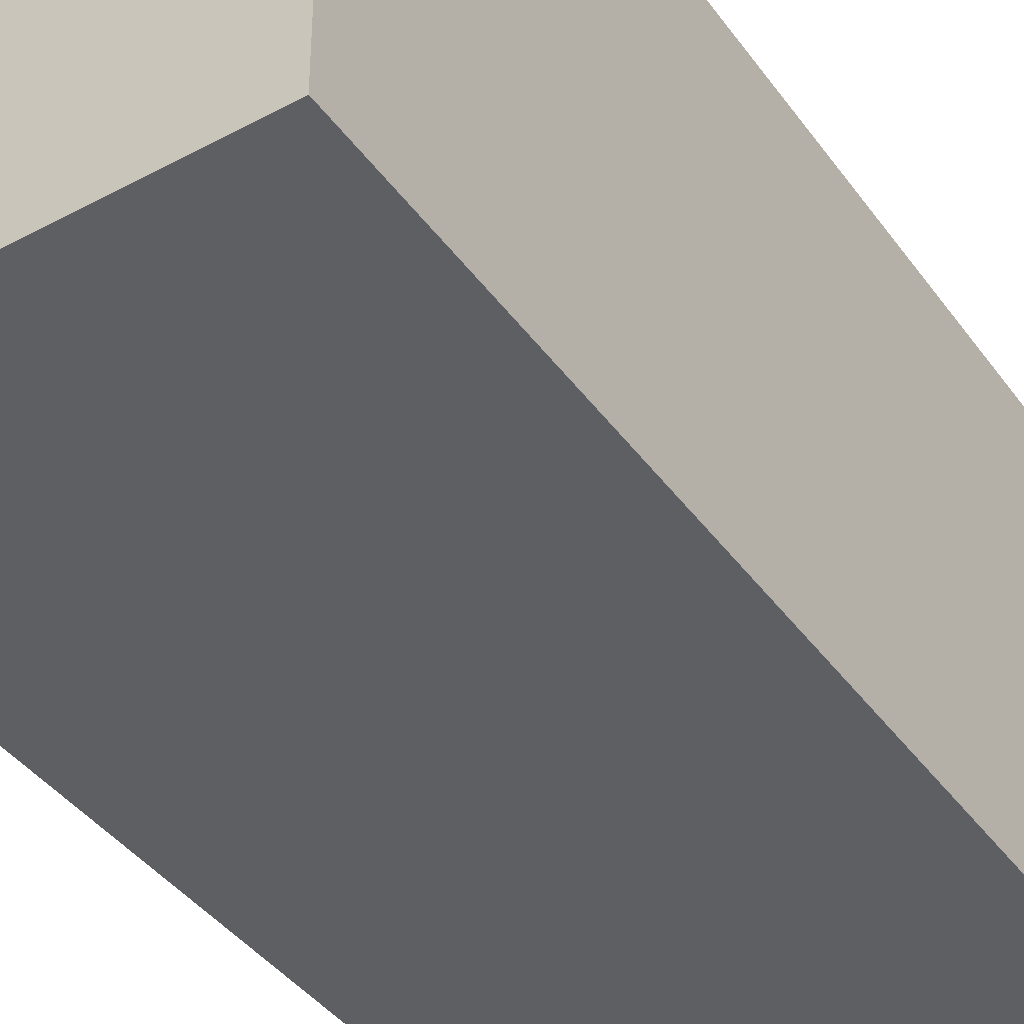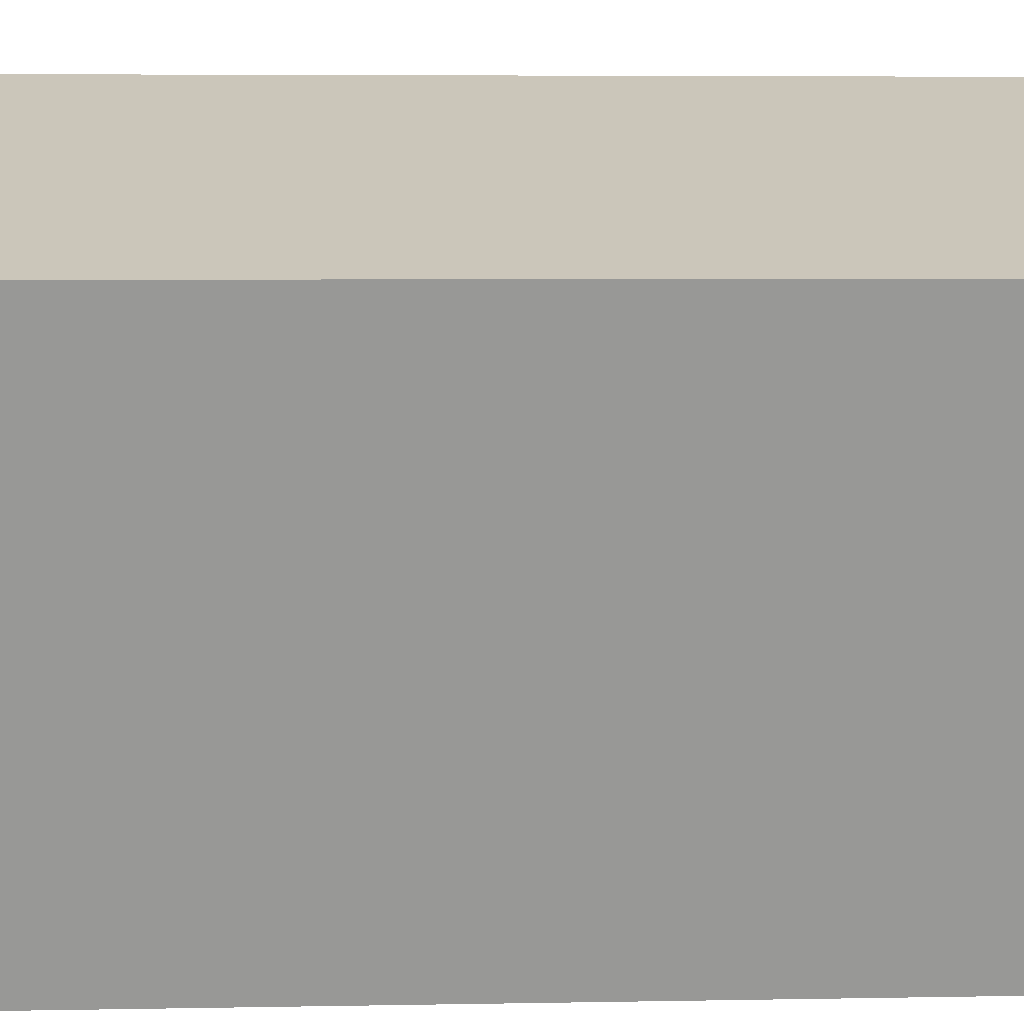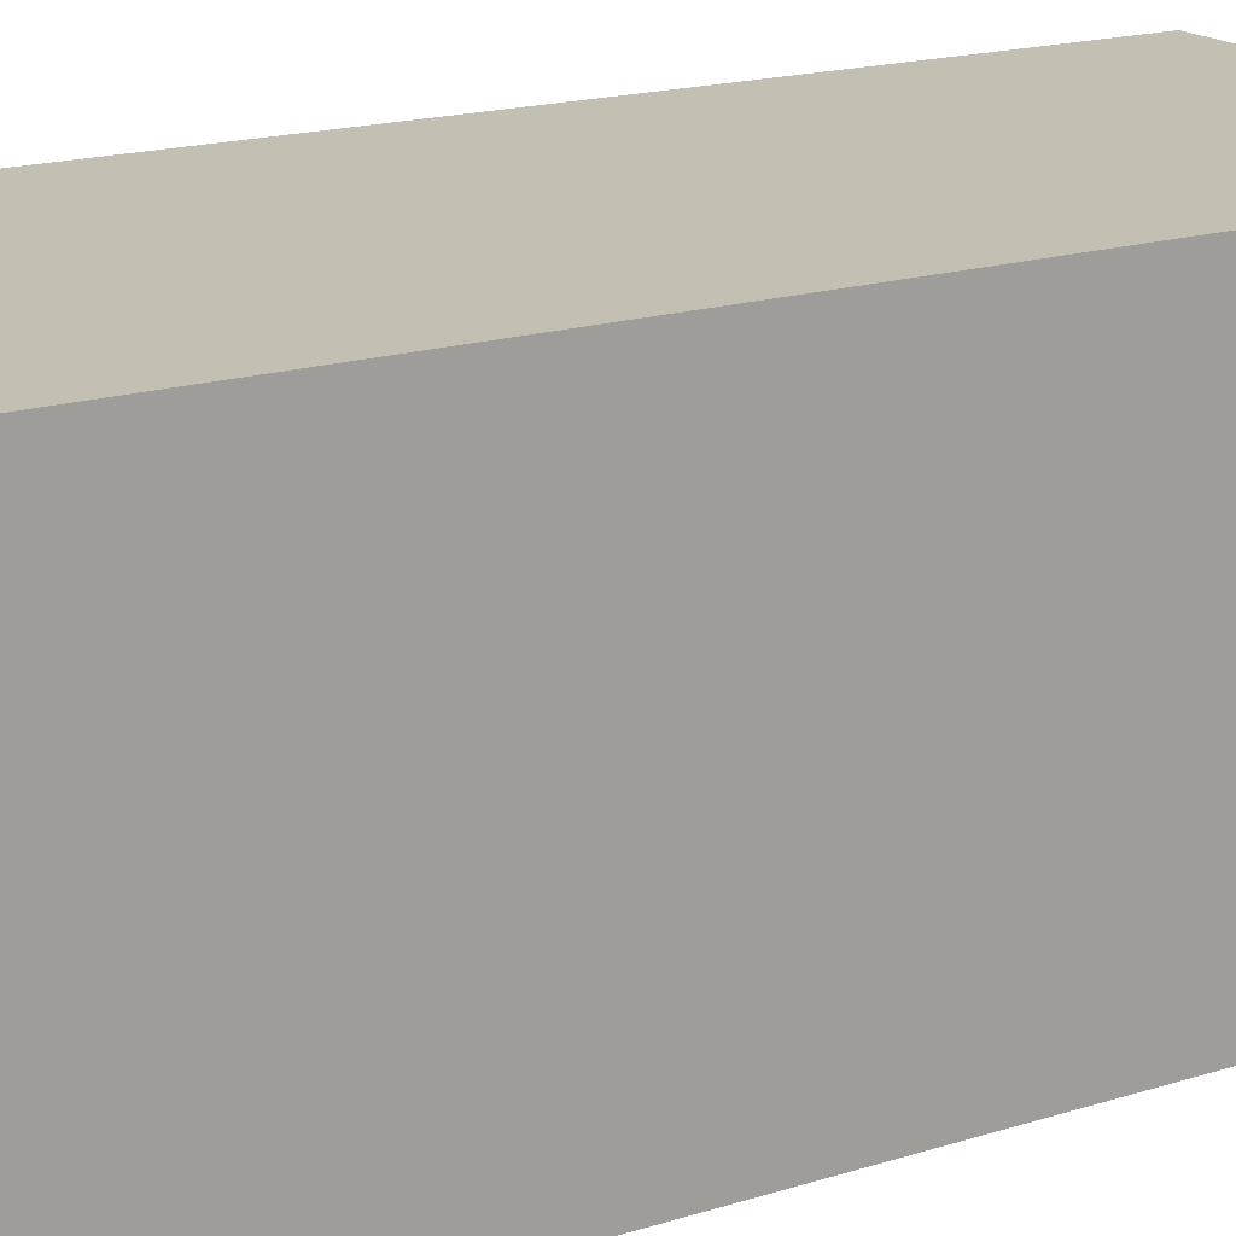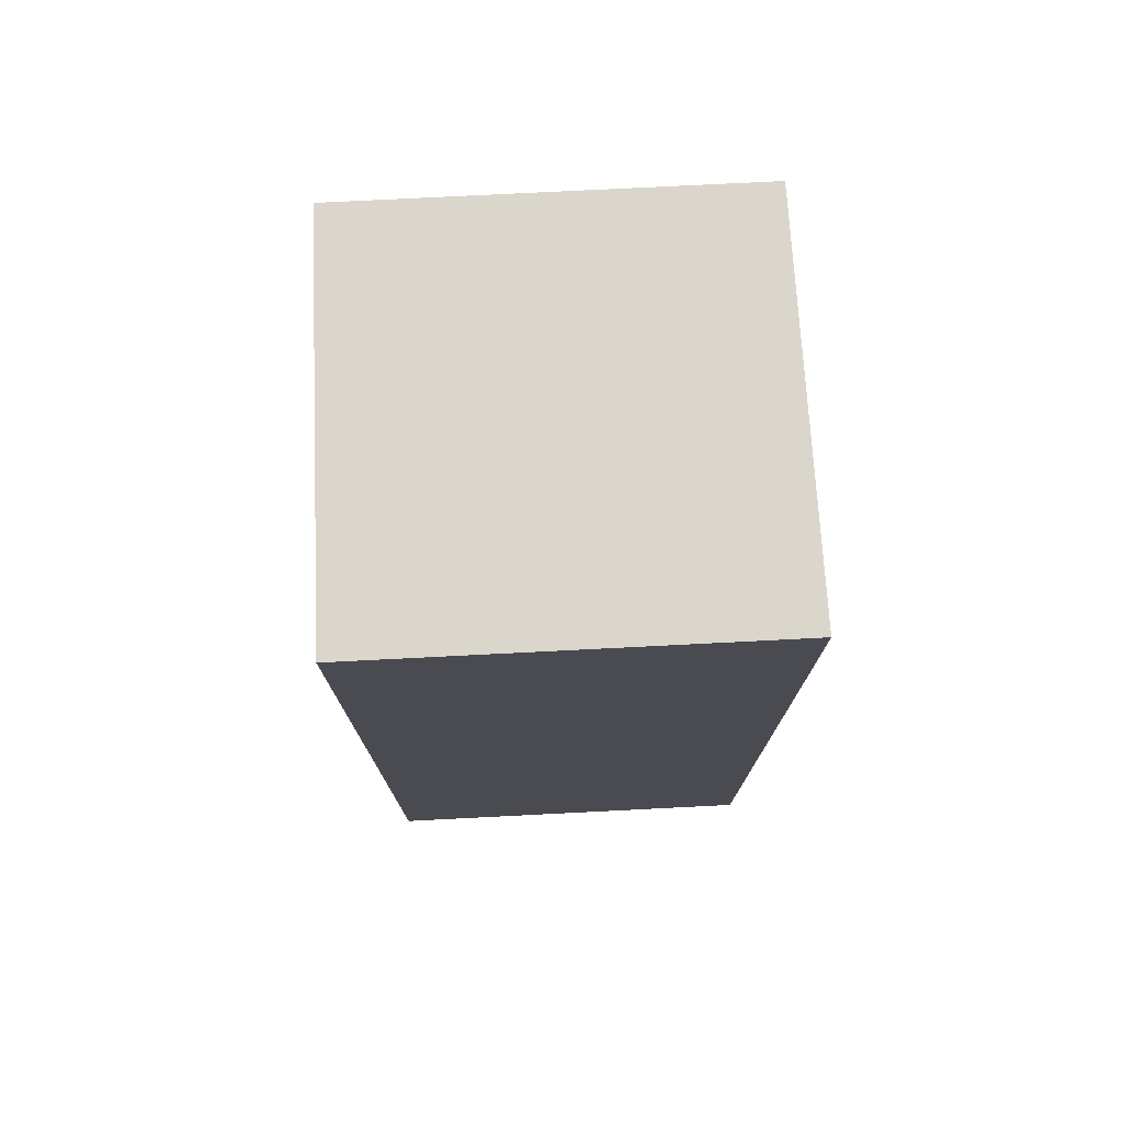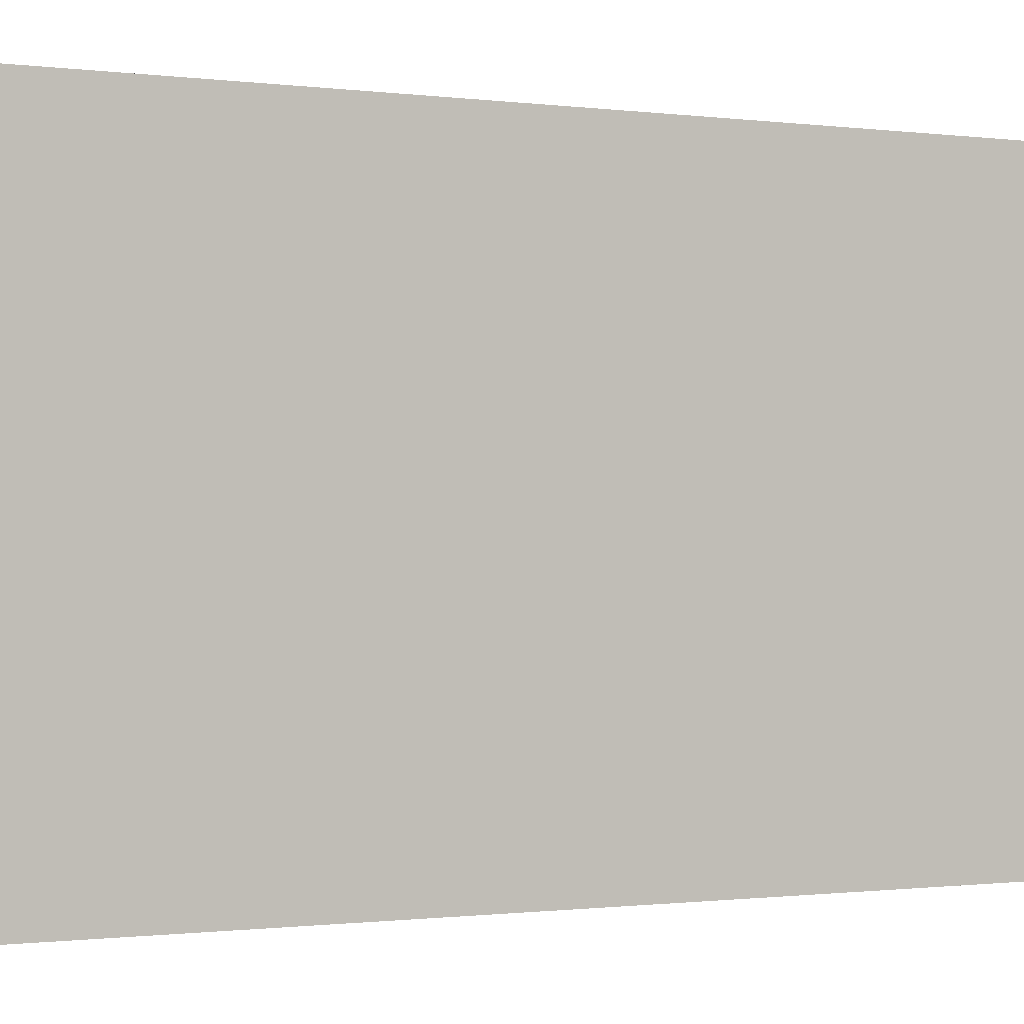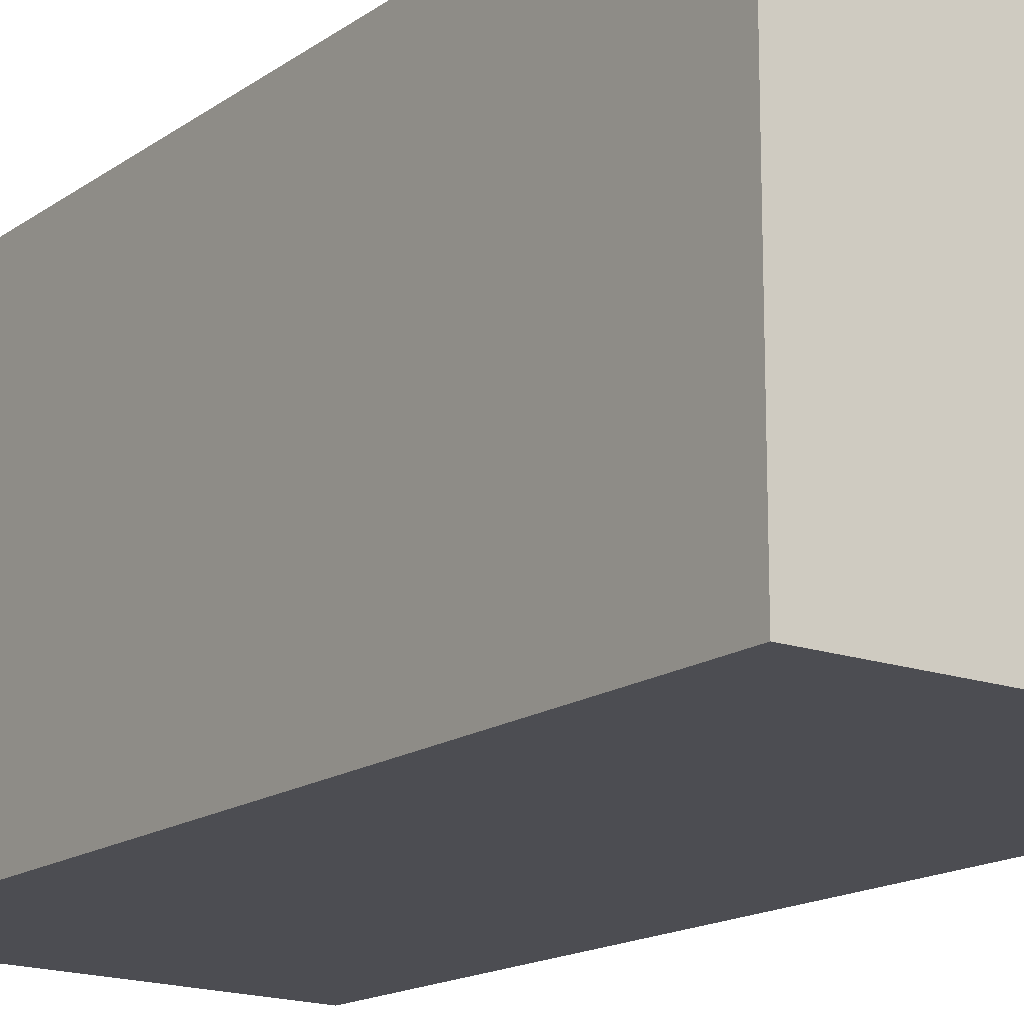
<metadata>
{"format":"obj","ext":"obj","renderer":"f3d","projection":"perspective","resolution":1024,"background":"white","views":[{"elev":-40.8,"azim":32.5,"up":"+Y"},{"elev":21.7,"azim":89.1,"up":"+Y"},{"elev":18.4,"azim":59.0,"up":"+Y"},{"elev":75.0,"azim":87.1,"up":"+Z"},{"elev":-0.6,"azim":59.8,"up":"+Y"},{"elev":-16.2,"azim":-35.7,"up":"+Y"}]}
</metadata>
<code>
o Cube_Cube.001
v 3.184 0.6909 1.147
v 3.184 1.552 1.147
v 3.195 0.7019 -0.8546
v 3.195 1.541 -0.8546
v 4.044 0.6818 1.168
v 4.044 1.561 1.168
v 4.035 0.693 -0.8722
v 4.035 1.55 -0.8722
f 1 2 4 3
f 3 4 8 7
f 7 8 6 5
f 5 6 2 1
f 3 7 5 1
f 8 4 2 6

</code>
